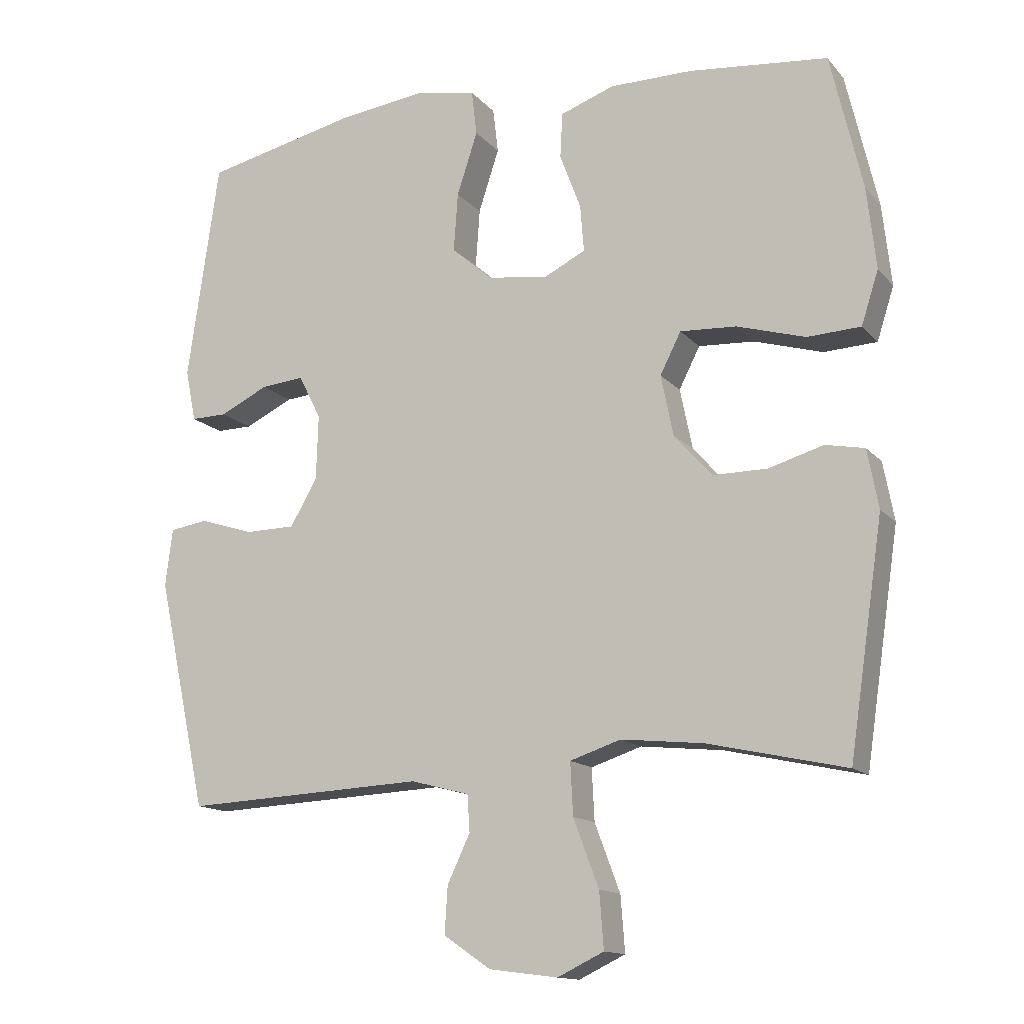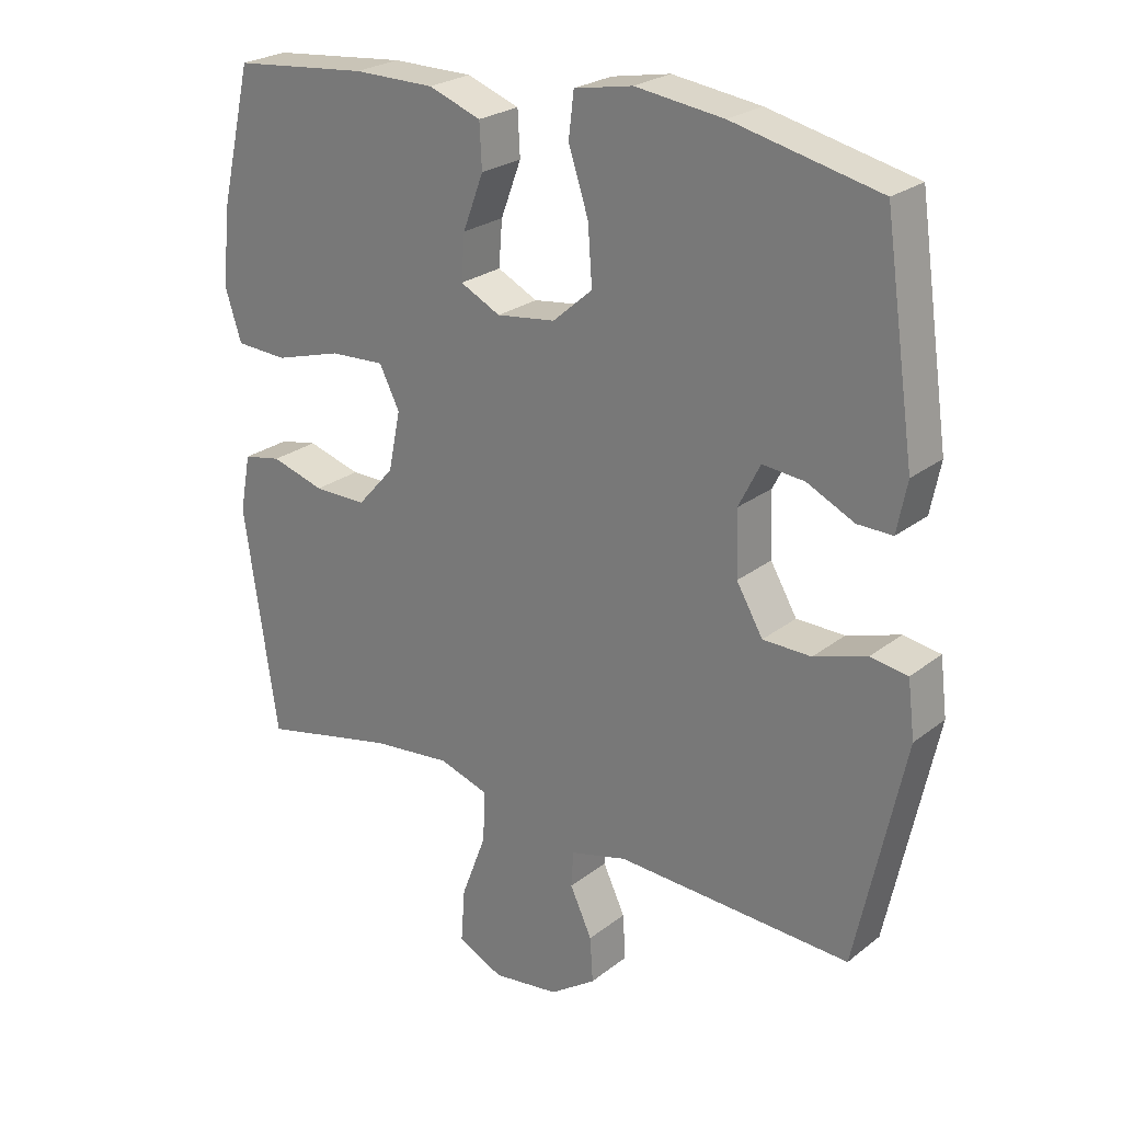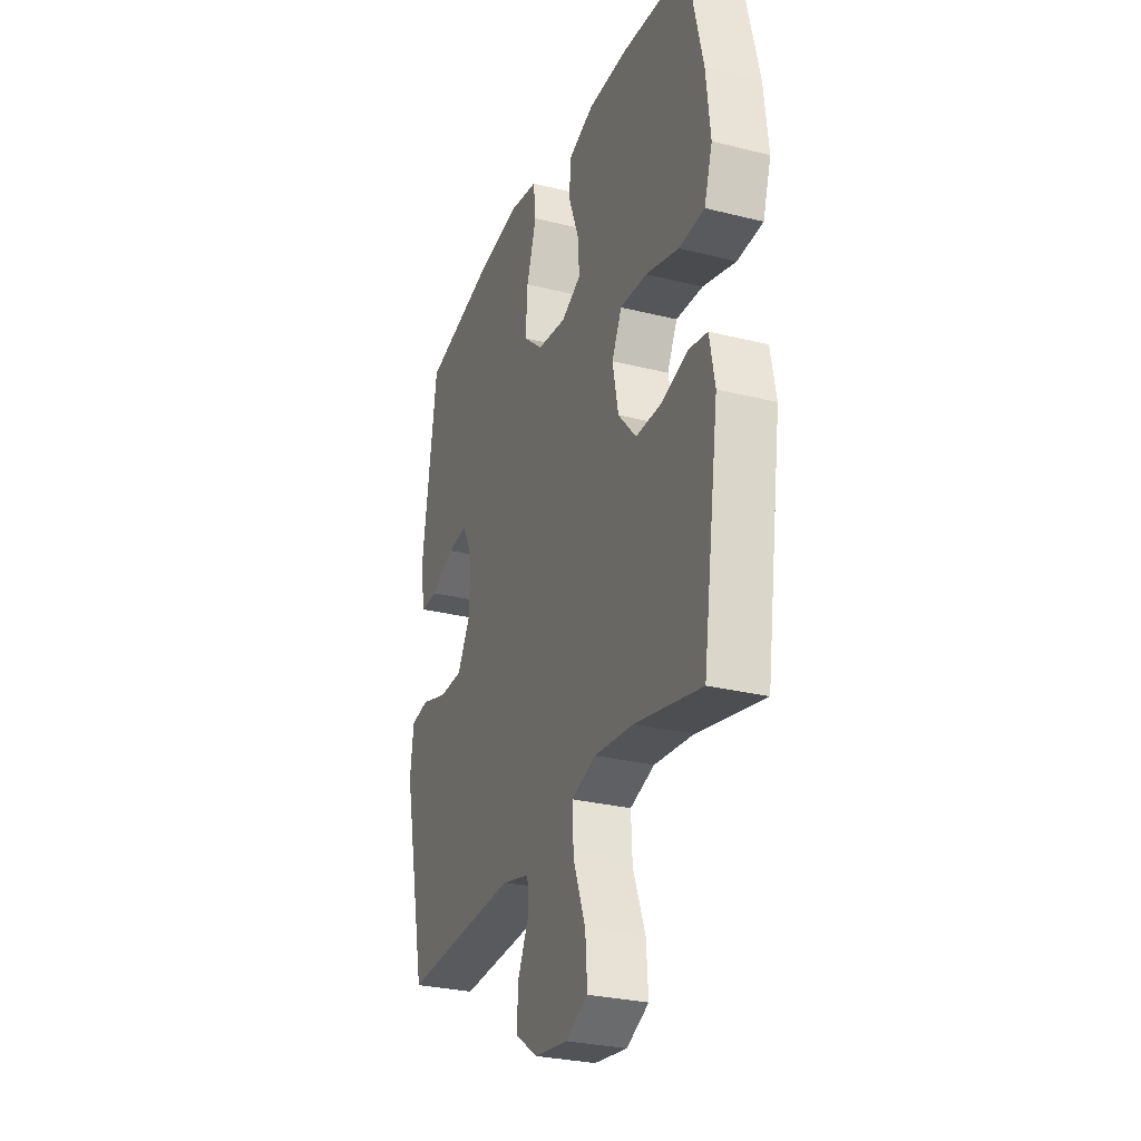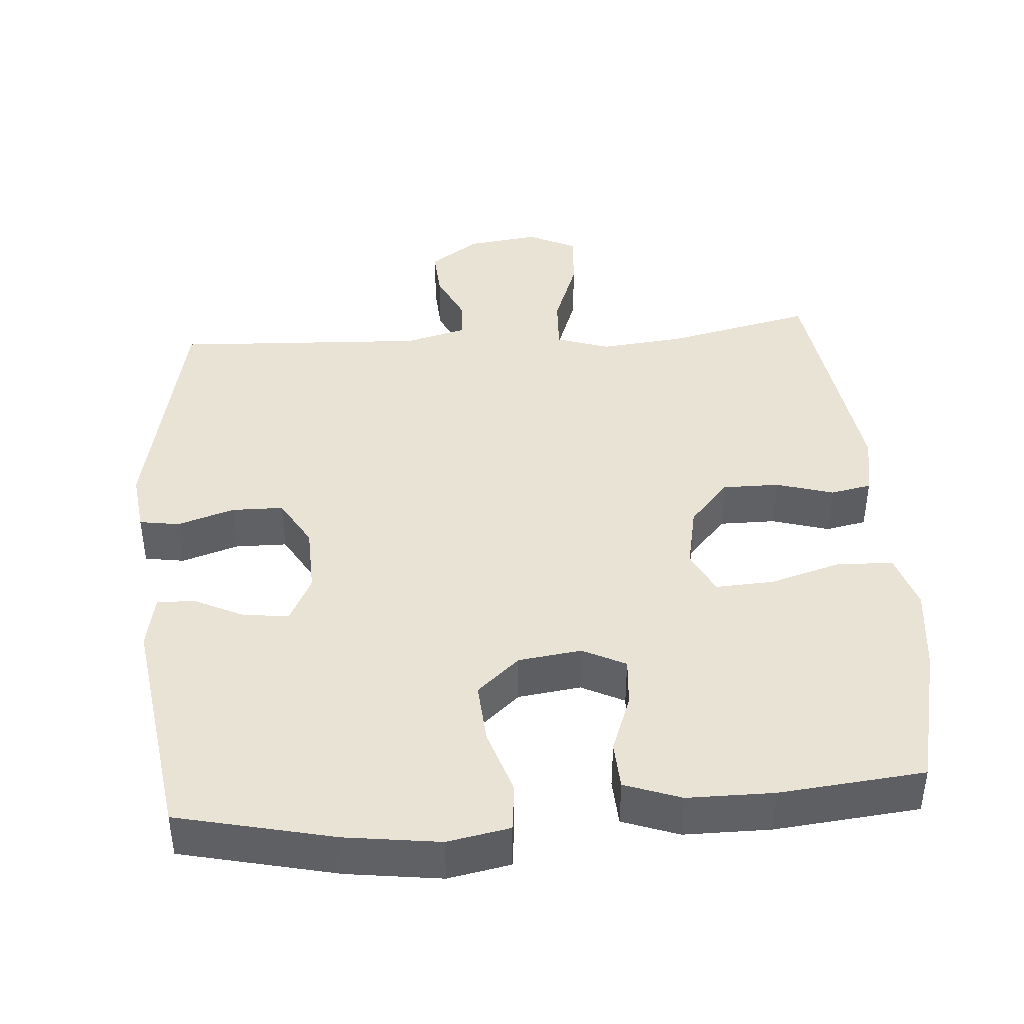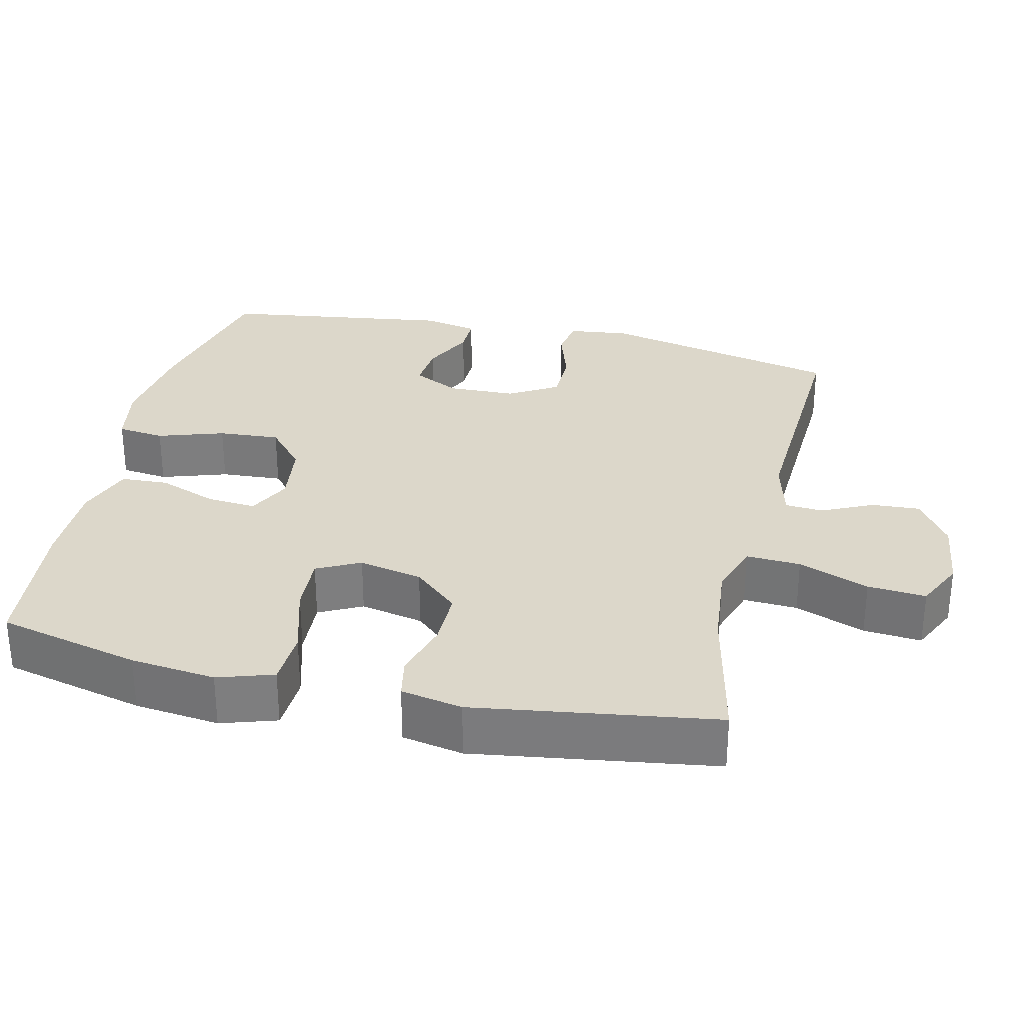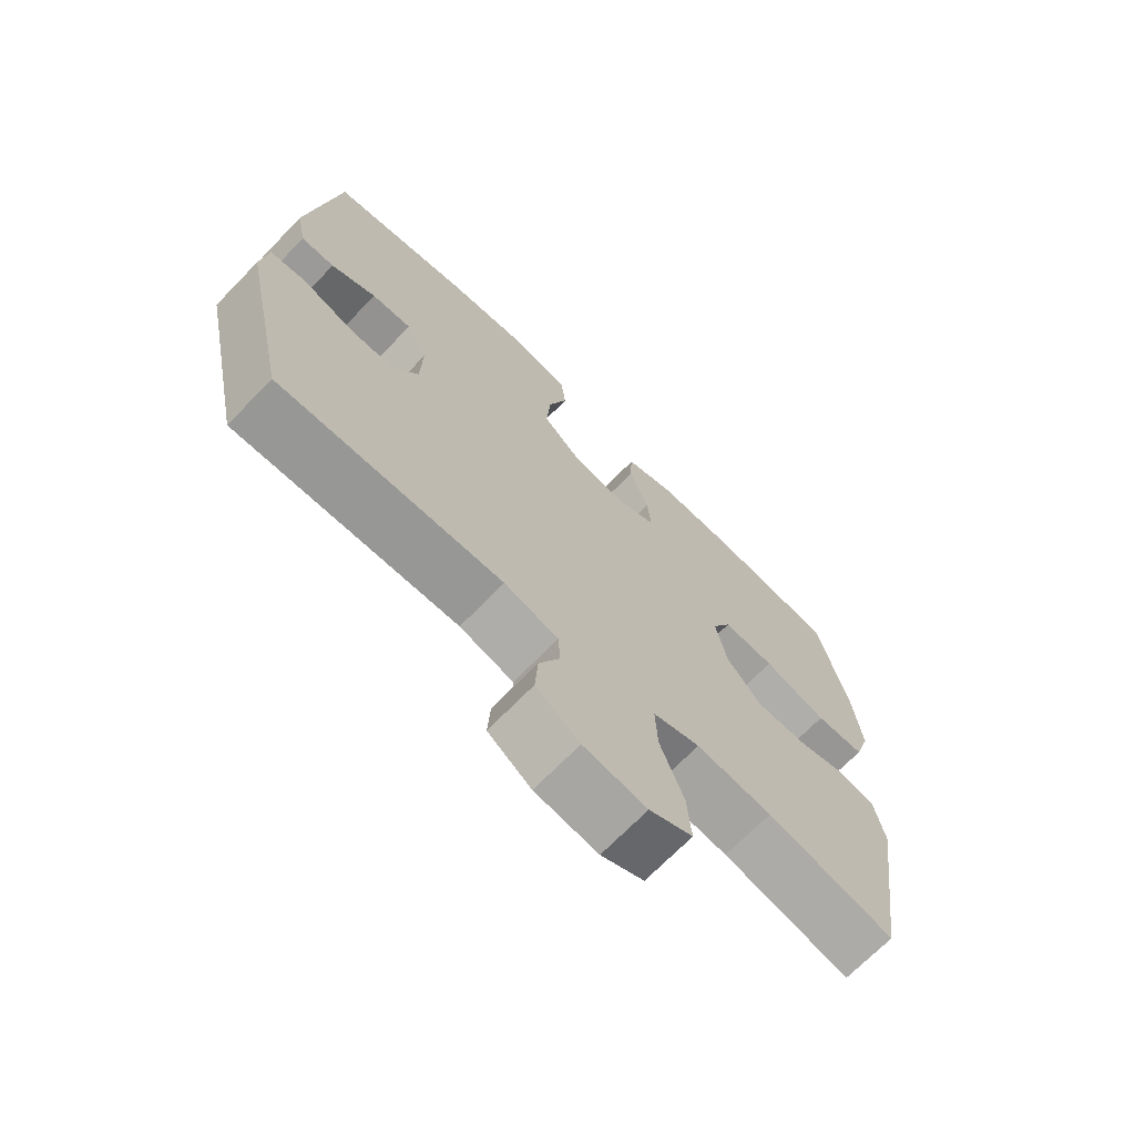
<metadata>
{"format":"obj","ext":"obj","renderer":"f3d","projection":"perspective","resolution":1024,"background":"white","views":[{"elev":-13.8,"azim":25.1,"up":"+Z"},{"elev":24.5,"azim":-141.5,"up":"+Z"},{"elev":-28.6,"azim":69.4,"up":"+Z"},{"elev":42.2,"azim":-4.4,"up":"+Y"},{"elev":30.8,"azim":103.1,"up":"+Y"},{"elev":-69.9,"azim":-44.2,"up":"+Z"}]}
</metadata>
<code>
o path1448
v -0.5424 0.0375 0.2036
v -0.527 0.0375 0.1269
v -0.4738 0.0375 0.1278
v -0.4019 0.0375 0.1627
v -0.3381 0.0375 0.1687
v -0.305 0.0375 0.1036
v -0.3081 0.0375 0.006674
v -0.3483 0.0375 -0.0622
v -0.4216 0.0375 -0.06332
v -0.5021 0.0375 -0.03772
v -0.5587 0.0375 -0.0466
v -0.5692 0.0375 -0.1321
v -0.4956 0.0375 -0.4732
v -0.139 0.0375 -0.4553
v -0.05259 0.0375 -0.478
v -0.04913 0.0375 -0.5321
v -0.08275 0.0375 -0.6036
v -0.08705 0.0375 -0.6724
v -0.01735 0.0375 -0.72
v 0.08396 0.0375 -0.7331
v 0.1528 0.0375 -0.7
v 0.1465 0.0375 -0.6176
v 0.1088 0.0375 -0.5175
v 0.1049 0.0375 -0.4403
v 0.1803 0.0375 -0.4153
v 0.3014 0.0375 -0.4278
v 0.5063 0.0375 -0.4732
v 0.557 0.0375 -0.1313
v 0.5407 0.0375 -0.04421
v 0.4832 0.0375 -0.03293
v 0.4018 0.0375 -0.057
v 0.3217 0.0375 -0.05743
v 0.2656 0.0375 0.005671
v 0.2472 0.0375 0.09567
v 0.2782 0.0375 0.1568
v 0.361 0.0375 0.1525
v 0.4628 0.0375 0.1228
v 0.5416 0.0375 0.127
v 0.5668 0.0375 0.2058
v 0.5535 0.0375 0.3266
v 0.5063 0.0375 0.5285
v 0.301 0.0375 0.5485
v 0.1783 0.0375 0.5479
v 0.09846 0.0375 0.5189
v 0.09495 0.0375 0.452
v 0.1261 0.0375 0.3691
v 0.1315 0.0375 0.3
v 0.07049 0.0375 0.2695
v -0.019 0.0375 0.2812
v -0.07942 0.0375 0.3339
v -0.07319 0.0375 0.4209
v -0.04275 0.0375 0.5143
v -0.05052 0.0375 0.581
v -0.1393 0.0375 0.5976
v -0.2731 0.0375 0.5796
v -0.4956 0.0375 0.5285
v -0.5424 -0.0375 0.2036
v -0.527 -0.0375 0.1269
v -0.4738 -0.0375 0.1278
v -0.4019 -0.0375 0.1627
v -0.3381 -0.0375 0.1687
v -0.305 -0.0375 0.1036
v -0.3081 -0.0375 0.006674
v -0.3483 -0.0375 -0.0622
v -0.4216 -0.0375 -0.06332
v -0.5021 -0.0375 -0.03772
v -0.5587 -0.0375 -0.0466
v -0.5692 -0.0375 -0.1321
v -0.4956 -0.0375 -0.4732
v -0.139 -0.0375 -0.4553
v -0.05259 -0.0375 -0.478
v -0.04913 -0.0375 -0.5321
v -0.08275 -0.0375 -0.6036
v -0.08705 -0.0375 -0.6724
v -0.01735 -0.0375 -0.72
v 0.08396 -0.0375 -0.7331
v 0.1528 -0.0375 -0.7
v 0.1465 -0.0375 -0.6176
v 0.1088 -0.0375 -0.5175
v 0.1049 -0.0375 -0.4403
v 0.1803 -0.0375 -0.4153
v 0.3014 -0.0375 -0.4278
v 0.5063 -0.0375 -0.4732
v 0.557 -0.0375 -0.1313
v 0.5407 -0.0375 -0.04421
v 0.4832 -0.0375 -0.03293
v 0.4018 -0.0375 -0.057
v 0.3217 -0.0375 -0.05743
v 0.2656 -0.0375 0.005671
v 0.2472 -0.0375 0.09567
v 0.2782 -0.0375 0.1568
v 0.361 -0.0375 0.1525
v 0.4628 -0.0375 0.1228
v 0.5416 -0.0375 0.127
v 0.5668 -0.0375 0.2058
v 0.5535 -0.0375 0.3266
v 0.5063 -0.0375 0.5285
v 0.301 -0.0375 0.5485
v 0.1783 -0.0375 0.5479
v 0.09846 -0.0375 0.5189
v 0.09495 -0.0375 0.452
v 0.1261 -0.0375 0.3691
v 0.1315 -0.0375 0.3
v 0.07049 -0.0375 0.2695
v -0.019 -0.0375 0.2812
v -0.07942 -0.0375 0.3339
v -0.07319 -0.0375 0.4209
v -0.04275 -0.0375 0.5143
v -0.05052 -0.0375 0.581
v -0.1393 -0.0375 0.5976
v -0.2731 -0.0375 0.5796
v -0.4956 -0.0375 0.5285
v -0.05052 0.0375 0.581
v -0.05052 0.0375 0.581
v -0.1393 0.0375 0.5976
v -0.2731 0.0375 0.5796
v -0.04275 0.0375 0.5143
v 0.301 0.0375 0.5485
v 0.1783 0.0375 0.5479
v 0.09846 0.0375 0.5189
v 0.09846 0.0375 0.5189
v 0.5063 0.0375 0.5285
v 0.5063 0.0375 0.5285
v -0.4956 0.0375 0.5285
v -0.4956 0.0375 0.5285
v 0.09495 0.0375 0.452
v -0.07319 0.0375 0.4209
v 0.1261 0.0375 0.3691
v 0.5535 0.0375 0.3266
v -0.07942 0.0375 0.3339
v 0.1315 0.0375 0.3
v 0.1315 0.0375 0.3
v -0.019 0.0375 0.2812
v 0.5668 0.0375 0.2058
v -0.5424 0.0375 0.2036
v 0.07049 0.0375 0.2695
v 0.5416 0.0375 0.127
v 0.5416 0.0375 0.127
v 0.2782 0.0375 0.1568
v 0.2782 0.0375 0.1568
v 0.361 0.0375 0.1525
v -0.4019 0.0375 0.1627
v -0.3381 0.0375 0.1687
v -0.3381 0.0375 0.1687
v -0.527 0.0375 0.1269
v -0.527 0.0375 0.1269
v -0.305 0.0375 0.1036
v -0.4738 0.0375 0.1278
v 0.2472 0.0375 0.09567
v 0.4628 0.0375 0.1228
v -0.3081 0.0375 0.006674
v 0.2656 0.0375 0.005671
v -0.3483 0.0375 -0.0622
v 0.3217 0.0375 -0.05743
v 0.5407 0.0375 -0.04421
v 0.5407 0.0375 -0.04421
v 0.4832 0.0375 -0.03293
v 0.4018 0.0375 -0.057
v -0.4216 0.0375 -0.06332
v -0.5021 0.0375 -0.03772
v -0.5587 0.0375 -0.0466
v -0.5587 0.0375 -0.0466
v 0.557 0.0375 -0.1313
v -0.5692 0.0375 -0.1321
v 0.5063 0.0375 -0.4732
v 0.5063 0.0375 -0.4732
v 0.1803 0.0375 -0.4153
v 0.3014 0.0375 -0.4278
v 0.1049 0.0375 -0.4403
v 0.1049 0.0375 -0.4403
v 0.1088 0.0375 -0.5175
v -0.4956 0.0375 -0.4732
v -0.4956 0.0375 -0.4732
v -0.139 0.0375 -0.4553
v -0.05259 0.0375 -0.478
v -0.05259 0.0375 -0.478
v -0.04913 0.0375 -0.5321
v 0.1465 0.0375 -0.6176
v -0.08275 0.0375 -0.6036
v -0.08705 0.0375 -0.6724
v 0.1528 0.0375 -0.7
v 0.1528 0.0375 -0.7
v -0.01735 0.0375 -0.72
v 0.08396 0.0375 -0.7331
v -0.05052 -0.0375 0.581
v -0.05052 -0.0375 0.581
v -0.1393 -0.0375 0.5976
v -0.2731 -0.0375 0.5796
v -0.04275 -0.0375 0.5143
v 0.301 -0.0375 0.5485
v 0.1783 -0.0375 0.5479
v 0.09846 -0.0375 0.5189
v 0.09846 -0.0375 0.5189
v 0.5063 -0.0375 0.5285
v 0.5063 -0.0375 0.5285
v -0.4956 -0.0375 0.5285
v -0.4956 -0.0375 0.5285
v 0.09495 -0.0375 0.452
v -0.07319 -0.0375 0.4209
v 0.1261 -0.0375 0.3691
v 0.5535 -0.0375 0.3266
v -0.07942 -0.0375 0.3339
v 0.1315 -0.0375 0.3
v 0.1315 -0.0375 0.3
v -0.019 -0.0375 0.2812
v 0.5668 -0.0375 0.2058
v -0.5424 -0.0375 0.2036
v 0.07049 -0.0375 0.2695
v 0.5416 -0.0375 0.127
v 0.5416 -0.0375 0.127
v 0.2782 -0.0375 0.1568
v 0.2782 -0.0375 0.1568
v 0.361 -0.0375 0.1525
v -0.4019 -0.0375 0.1627
v -0.3381 -0.0375 0.1687
v -0.3381 -0.0375 0.1687
v -0.527 -0.0375 0.1269
v -0.527 -0.0375 0.1269
v -0.305 -0.0375 0.1036
v -0.4738 -0.0375 0.1278
v 0.2472 -0.0375 0.09567
v 0.4628 -0.0375 0.1228
v -0.3081 -0.0375 0.006674
v 0.2656 -0.0375 0.005671
v -0.3483 -0.0375 -0.0622
v 0.3217 -0.0375 -0.05743
v 0.5407 -0.0375 -0.04421
v 0.5407 -0.0375 -0.04421
v 0.4832 -0.0375 -0.03293
v 0.4018 -0.0375 -0.057
v -0.4216 -0.0375 -0.06332
v -0.5021 -0.0375 -0.03772
v -0.5587 -0.0375 -0.0466
v -0.5587 -0.0375 -0.0466
v 0.557 -0.0375 -0.1313
v -0.5692 -0.0375 -0.1321
v 0.5063 -0.0375 -0.4732
v 0.5063 -0.0375 -0.4732
v 0.1803 -0.0375 -0.4153
v 0.3014 -0.0375 -0.4278
v 0.1049 -0.0375 -0.4403
v 0.1049 -0.0375 -0.4403
v 0.1088 -0.0375 -0.5175
v -0.4956 -0.0375 -0.4732
v -0.4956 -0.0375 -0.4732
v -0.139 -0.0375 -0.4553
v -0.05259 -0.0375 -0.478
v -0.05259 -0.0375 -0.478
v -0.04913 -0.0375 -0.5321
v 0.1465 -0.0375 -0.6176
v -0.08275 -0.0375 -0.6036
v -0.08705 -0.0375 -0.6724
v 0.1528 -0.0375 -0.7
v 0.1528 -0.0375 -0.7
v -0.01735 -0.0375 -0.72
v 0.08396 -0.0375 -0.7331
f 199 189 187
f 221 203 208
f 213 190 211
f 244 231 236
f 215 196 214
f 241 224 223
f 211 190 200
f 255 256 250
f 246 225 244
f 215 202 188
f 255 250 251
f 230 235 229
f 226 240 230
f 251 250 249
f 243 249 250
f 214 207 220
f 247 241 246
f 209 206 222
f 187 189 185
f 241 247 243
f 196 215 188
f 247 249 243
f 188 199 187
f 235 240 237
f 241 223 246
f 194 190 201
f 198 191 192
f 211 200 203
f 190 213 201
f 236 231 232
f 222 206 213
f 220 207 217
f 214 196 207
f 239 226 224
f 224 221 223
f 188 202 199
f 200 191 198
f 250 256 253
f 223 205 219
f 211 203 221
f 225 231 244
f 219 202 215
f 221 205 223
f 236 232 233
f 255 251 252
f 205 202 219
f 191 200 190
f 246 223 225
f 201 213 206
f 208 205 221
f 235 230 240
f 227 229 235
f 239 224 241
f 240 226 239
f 114 54 110 186
f 54 55 111 110
f 52 53 109 108
f 42 43 99 98
f 43 121 193 99
f 123 42 98 195
f 55 125 197 111
f 44 45 101 100
f 51 52 108 107
f 45 46 102 101
f 40 41 97 96
f 50 51 107 106
f 46 132 204 102
f 49 50 106 105
f 39 40 96 95
f 56 1 57 112
f 47 48 104 103
f 48 49 105 104
f 138 39 95 210
f 140 36 92 212
f 4 144 216 60
f 1 146 218 57
f 5 6 62 61
f 3 4 60 59
f 2 3 59 58
f 34 35 91 90
f 37 38 94 93
f 36 37 93 92
f 6 7 63 62
f 33 34 90 89
f 7 8 64 63
f 32 33 89 88
f 156 30 86 228
f 30 31 87 86
f 9 10 66 65
f 10 162 234 66
f 28 29 85 84
f 11 12 68 67
f 31 32 88 87
f 8 9 65 64
f 166 28 84 238
f 25 26 82 81
f 170 25 81 242
f 23 24 80 79
f 173 14 70 245
f 12 13 69 68
f 14 176 248 70
f 26 27 83 82
f 15 16 72 71
f 22 23 79 78
f 16 17 73 72
f 17 18 74 73
f 182 22 78 254
f 18 19 75 74
f 20 21 77 76
f 19 20 76 75
f 127 115 117
f 149 136 131
f 141 139 118
f 172 164 159
f 143 142 124
f 169 151 152
f 139 128 118
f 183 178 184
f 174 172 153
f 143 116 130
f 183 179 178
f 158 157 163
f 154 158 168
f 179 177 178
f 171 178 177
f 142 148 135
f 175 174 169
f 137 150 134
f 115 113 117
f 169 171 175
f 124 116 143
f 175 171 177
f 116 115 127
f 163 165 168
f 169 174 151
f 122 129 118
f 126 120 119
f 139 131 128
f 118 129 141
f 164 160 159
f 150 141 134
f 148 145 135
f 142 135 124
f 167 152 154
f 152 151 149
f 116 127 130
f 128 126 119
f 178 181 184
f 151 147 133
f 139 149 131
f 153 172 159
f 147 143 130
f 149 151 133
f 164 161 160
f 183 180 179
f 133 147 130
f 119 118 128
f 174 153 151
f 129 134 141
f 136 149 133
f 163 168 158
f 155 163 157
f 167 169 152
f 168 167 154

</code>
